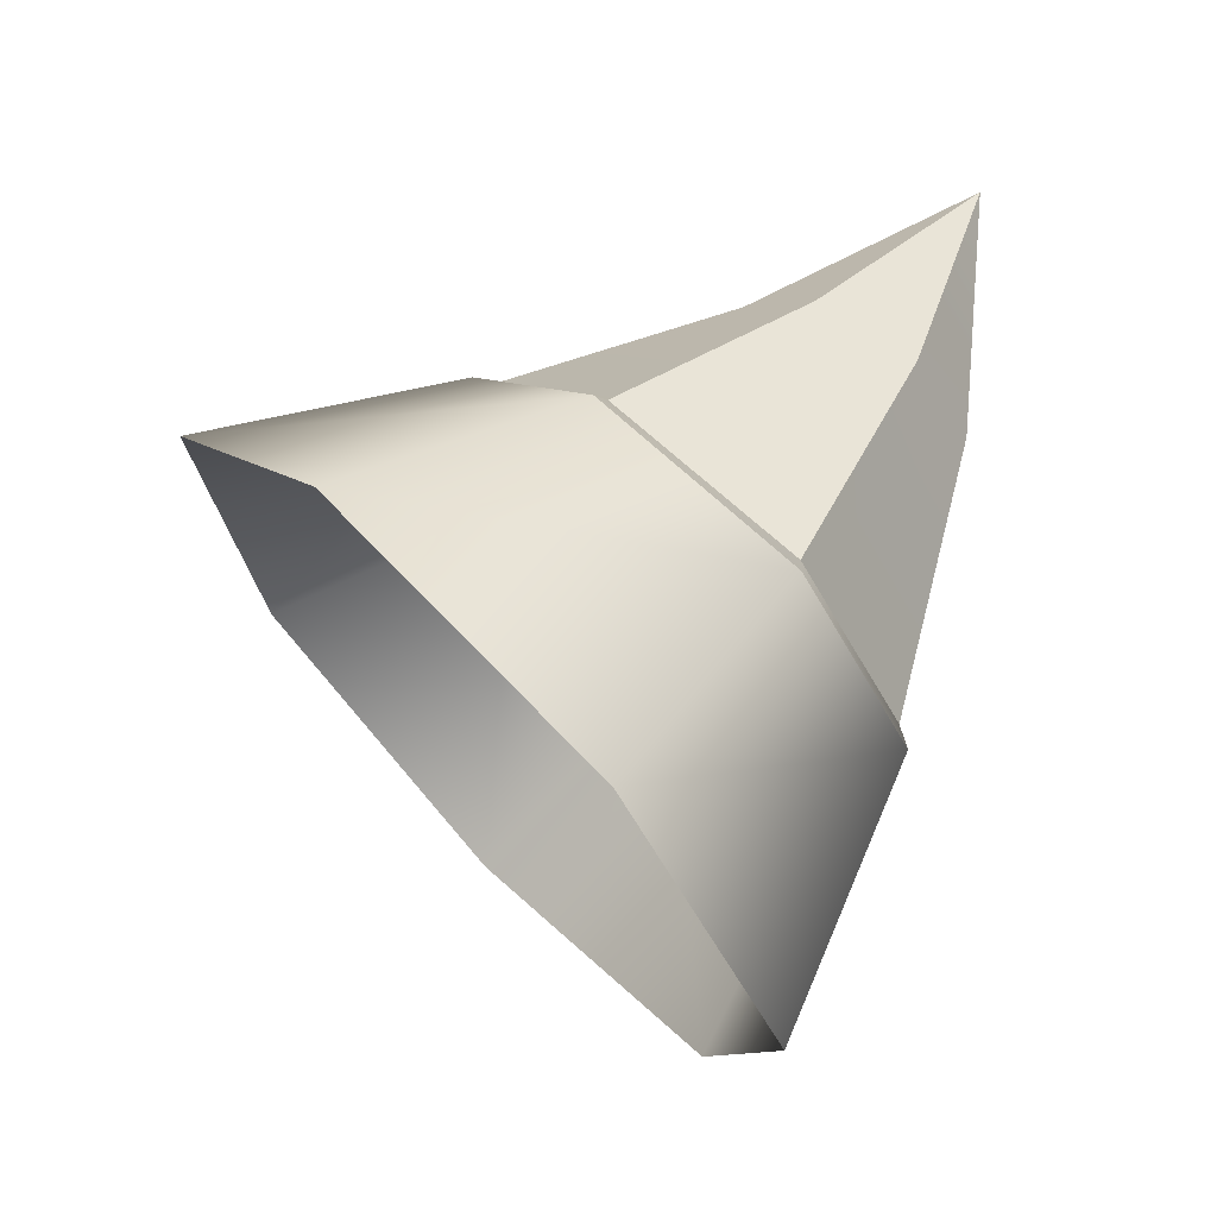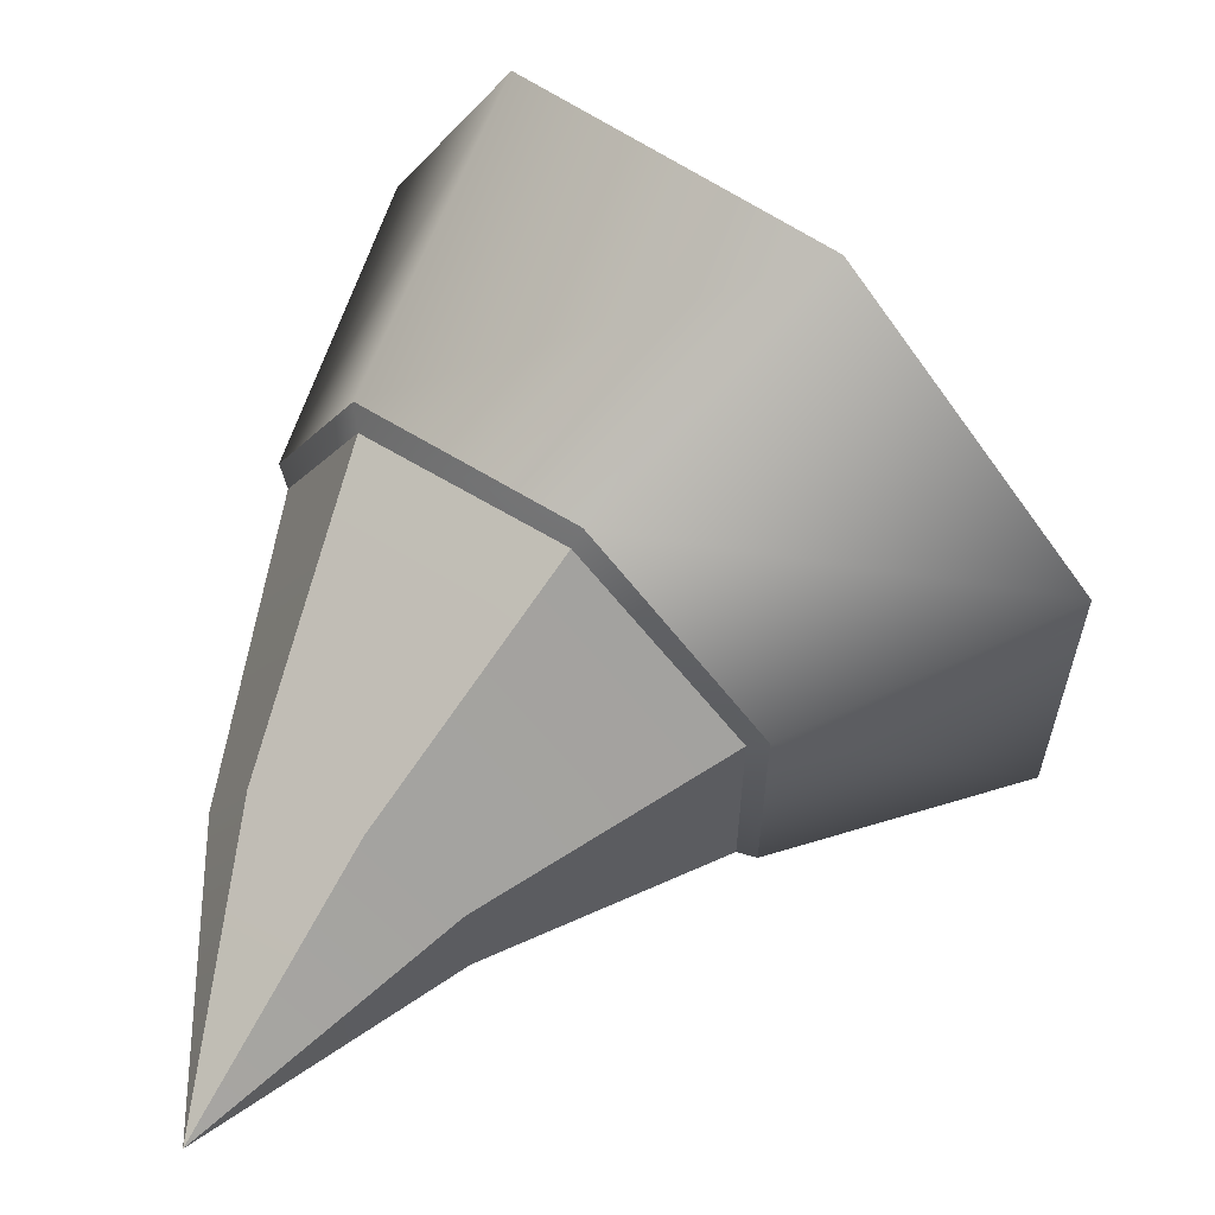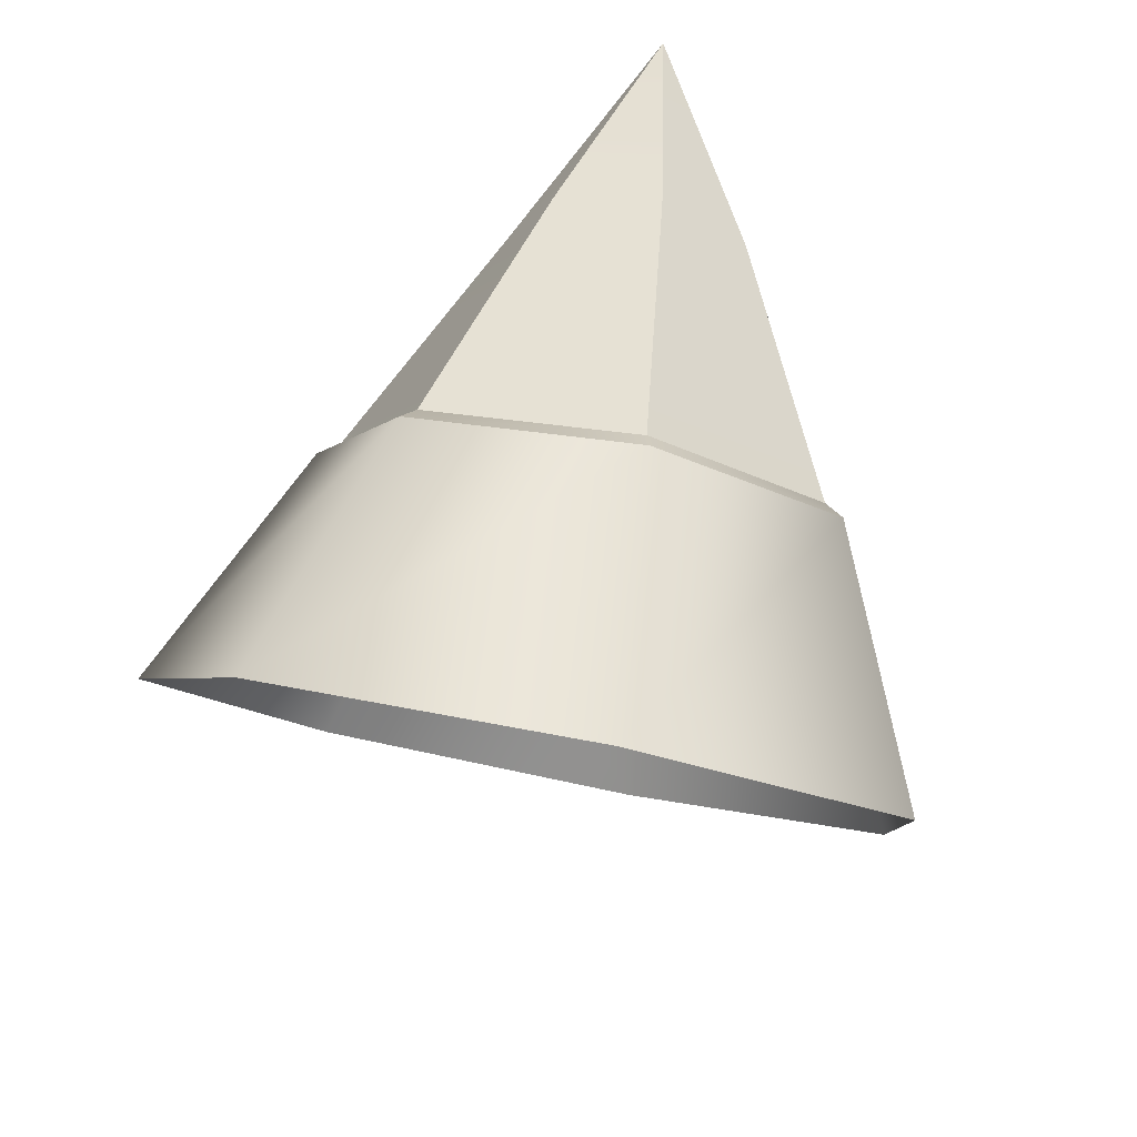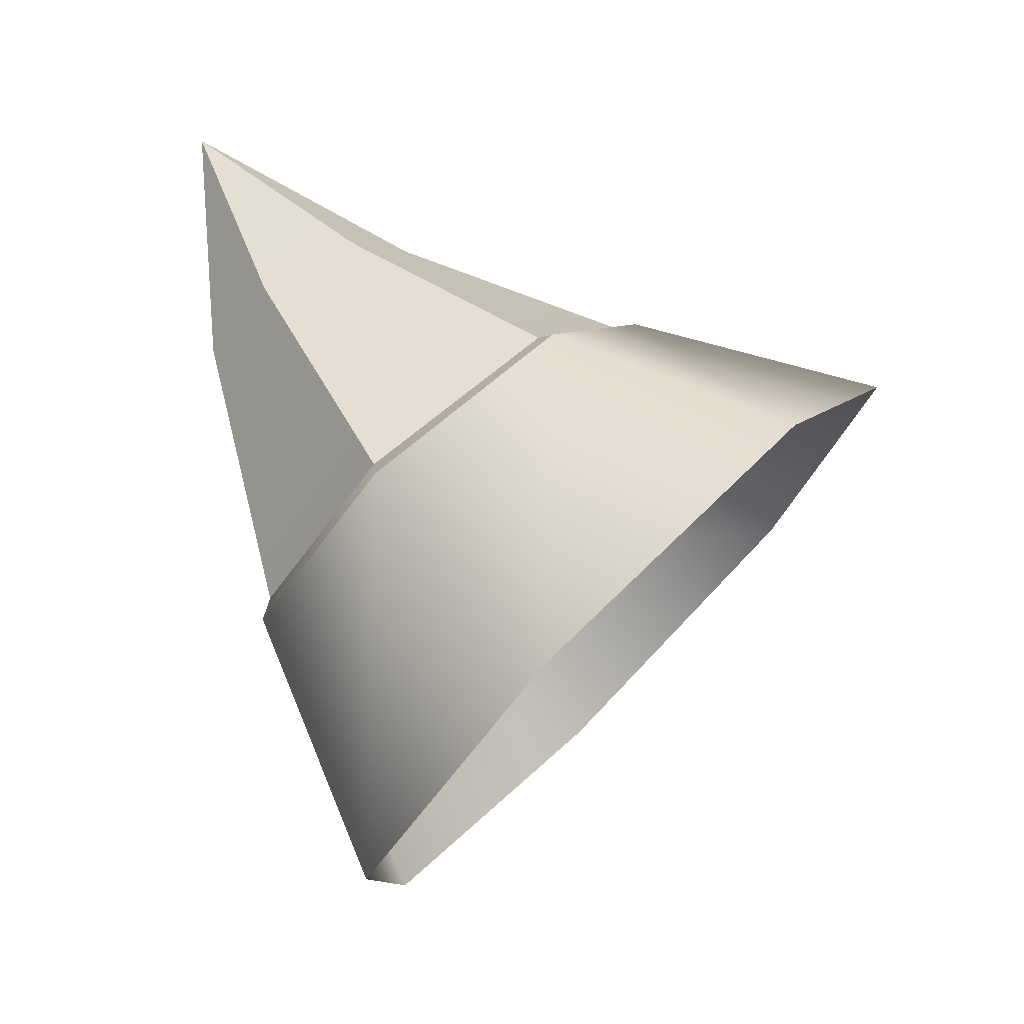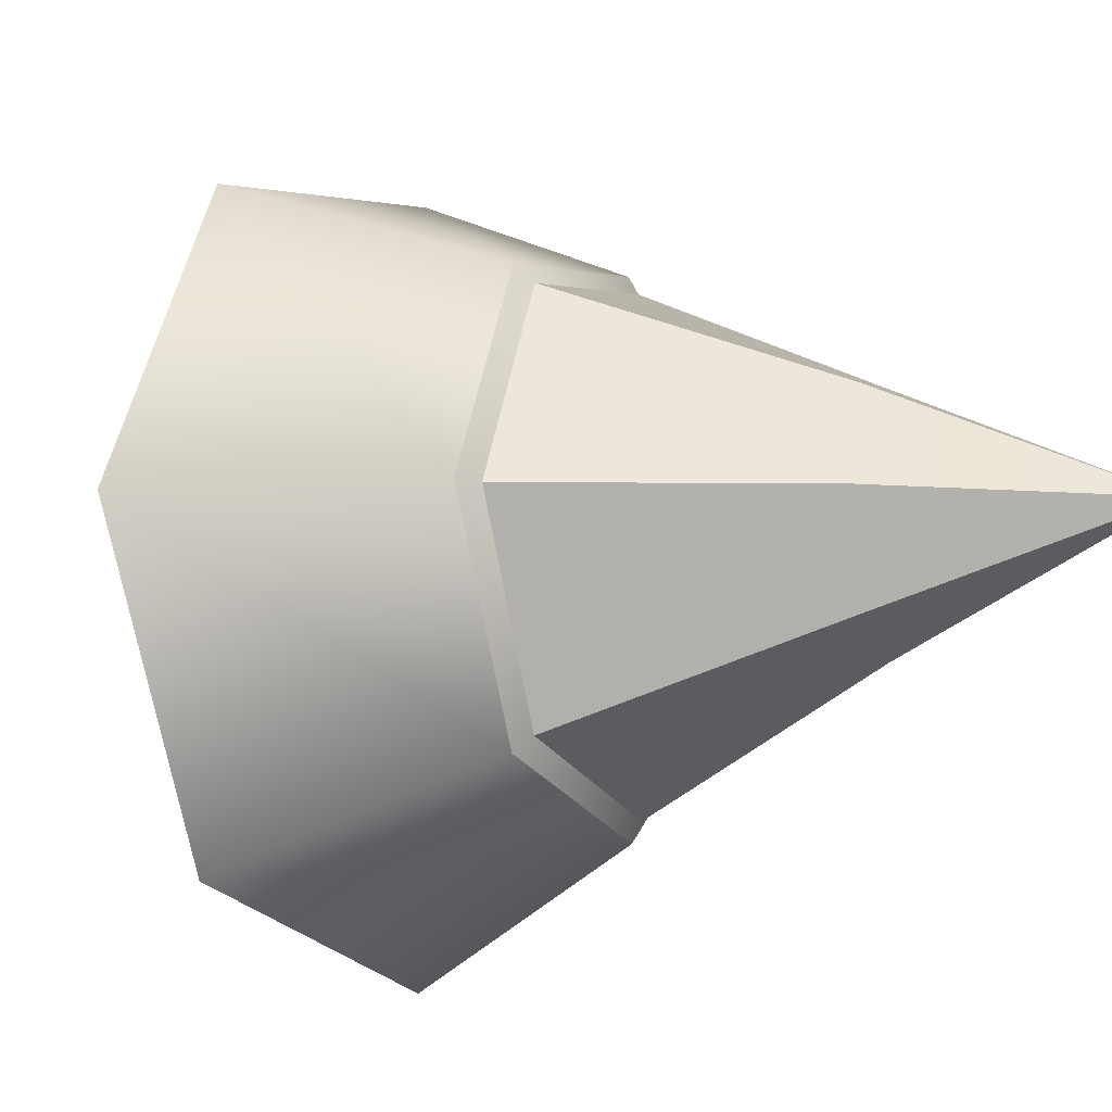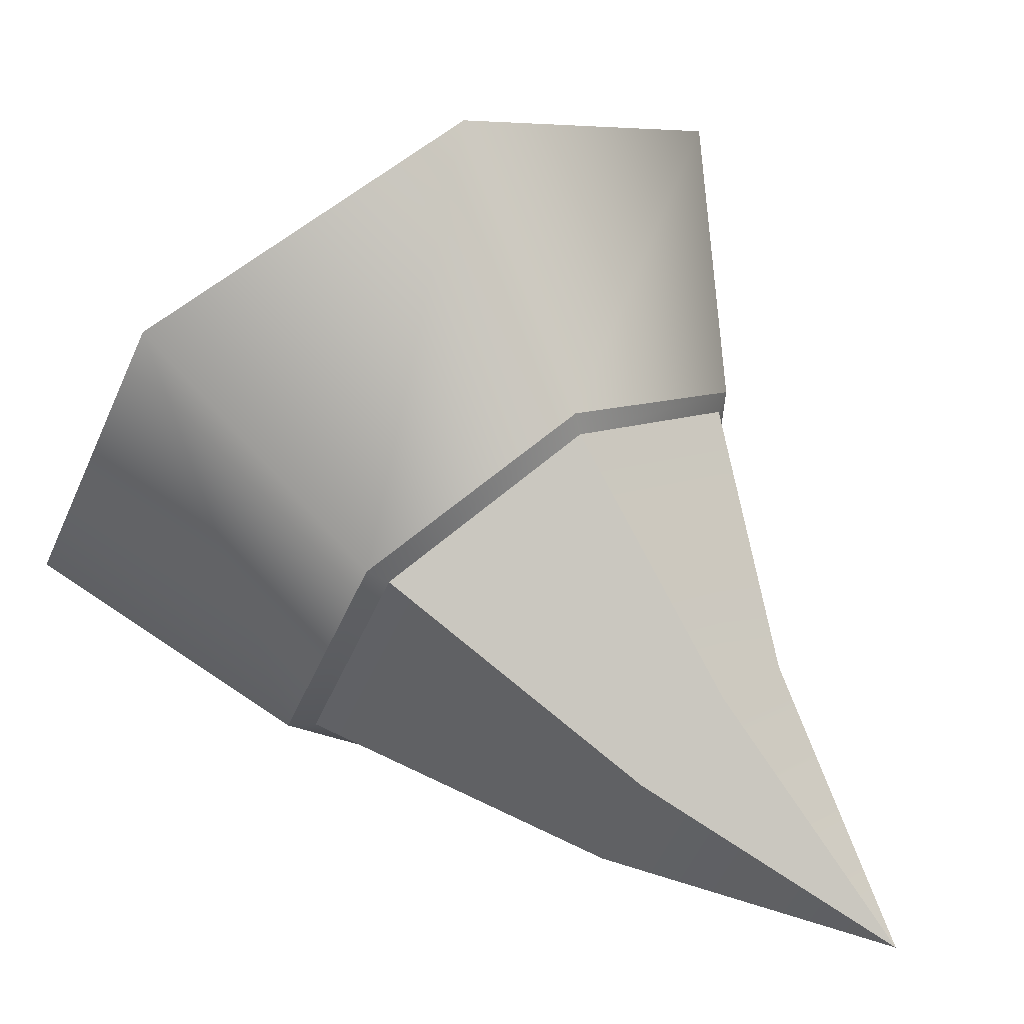
<metadata>
{"format":"obj","ext":"obj","renderer":"f3d","projection":"perspective","resolution":1024,"background":"white","views":[{"elev":-28.4,"azim":8.0,"up":"+Y"},{"elev":63.4,"azim":174.9,"up":"+Z"},{"elev":-53.0,"azim":74.5,"up":"+Y"},{"elev":-28.2,"azim":165.9,"up":"+Y"},{"elev":-12.1,"azim":74.2,"up":"+Z"},{"elev":62.7,"azim":101.8,"up":"+Z"}]}
</metadata>
<code>
g pCone1
v 0.7897 0.477 -0.2553
v 0.9091 0.6698 -0.1745
v 0.7707 0.798 -0.2173
v 0.6002 0.6779 -0.318
v 0.66 0.9006 -0.09658
v 0.4486 0.8387 -0.1414
v 0.66 0.9006 0.09658
v 0.4486 0.8387 0.1414
v 0.7707 0.798 0.2173
v 0.6002 0.6779 0.318
v 0.9091 0.6698 0.1745
v 0.7897 0.477 0.2553
v 0.9709 0.6126 9.313e-10
v 0.8742 0.3875 9.313e-10
v 0.9091 0.6698 -0.1745
v 0.7897 0.477 -0.2553
v 0.7786 0.8034 -0.2014
v 0.9091 0.6698 -0.1745
v 0.9079 0.6858 -0.1615
v 0.7707 0.798 -0.2173
v 0.6749 0.8976 -0.08961
v 0.66 0.9006 -0.09658
v 0.6749 0.8976 0.08961
v 0.66 0.9006 0.09658
v 0.7786 0.8034 0.2014
v 0.7707 0.798 0.2173
v 0.9079 0.6858 0.1615
v 0.9091 0.6698 0.1745
v 0.9655 0.6335 0
v 0.9709 0.6126 9.313e-10
v 0.9079 0.6858 -0.1615
v 0.9091 0.6698 -0.1745
v 0.9079 0.6858 -0.1615
v 0.9223 0.9426 -0.1007
v 0.7786 0.8034 -0.2014
v 0.9958 0.8955 -0.08074
v 1.053 1.104 0
v 0.7786 0.8034 -0.2014
v 0.8632 0.9803 -0.04481
v 0.6749 0.8976 -0.08961
v 0.9223 0.9426 -0.1007
v 1.053 1.104 0
v 0.6749 0.8976 -0.08961
v 0.8632 0.9803 0.04481
v 0.6749 0.8976 0.08961
v 0.8632 0.9803 -0.04481
v 1.053 1.104 0
v 0.6749 0.8976 0.08961
v 0.9223 0.9426 0.1007
v 0.7786 0.8034 0.2014
v 0.8632 0.9803 0.04481
v 1.053 1.104 0
v 0.7786 0.8034 0.2014
v 0.9958 0.8955 0.08074
v 0.9079 0.6858 0.1615
v 0.9223 0.9426 0.1007
v 1.053 1.104 0
v 0.9079 0.6858 0.1615
v 1.029 0.8745 0
v 0.9655 0.6335 0
v 0.9958 0.8955 0.08074
v 1.053 1.104 0
v 0.9655 0.6335 0
v 0.9958 0.8955 -0.08074
v 0.9079 0.6858 -0.1615
v 1.029 0.8745 0
v 1.053 1.104 0
g pCone1_0
f 3 2 1
f 4 3 1
f 5 3 4
f 6 5 4
f 7 5 6
f 8 7 6
f 9 7 8
f 10 9 8
f 11 9 10
f 12 11 10
f 13 11 12
f 14 13 12
f 15 13 14
f 16 15 14
f 19 18 17
f 18 20 17
f 17 20 21
f 20 22 21
f 21 22 23
f 22 24 23
f 23 24 25
f 24 26 25
f 25 26 27
f 26 28 27
f 27 28 29
f 28 30 29
f 29 30 31
f 30 32 31
g pCone1_1
f 35 34 33
f 34 36 33
f 34 37 36
f 40 39 38
f 39 41 38
f 39 42 41
f 45 44 43
f 44 46 43
f 44 47 46
f 50 49 48
f 49 51 48
f 49 52 51
f 55 54 53
f 54 56 53
f 54 57 56
f 60 59 58
f 59 61 58
f 59 62 61
f 65 64 63
f 64 66 63
f 64 67 66

</code>
